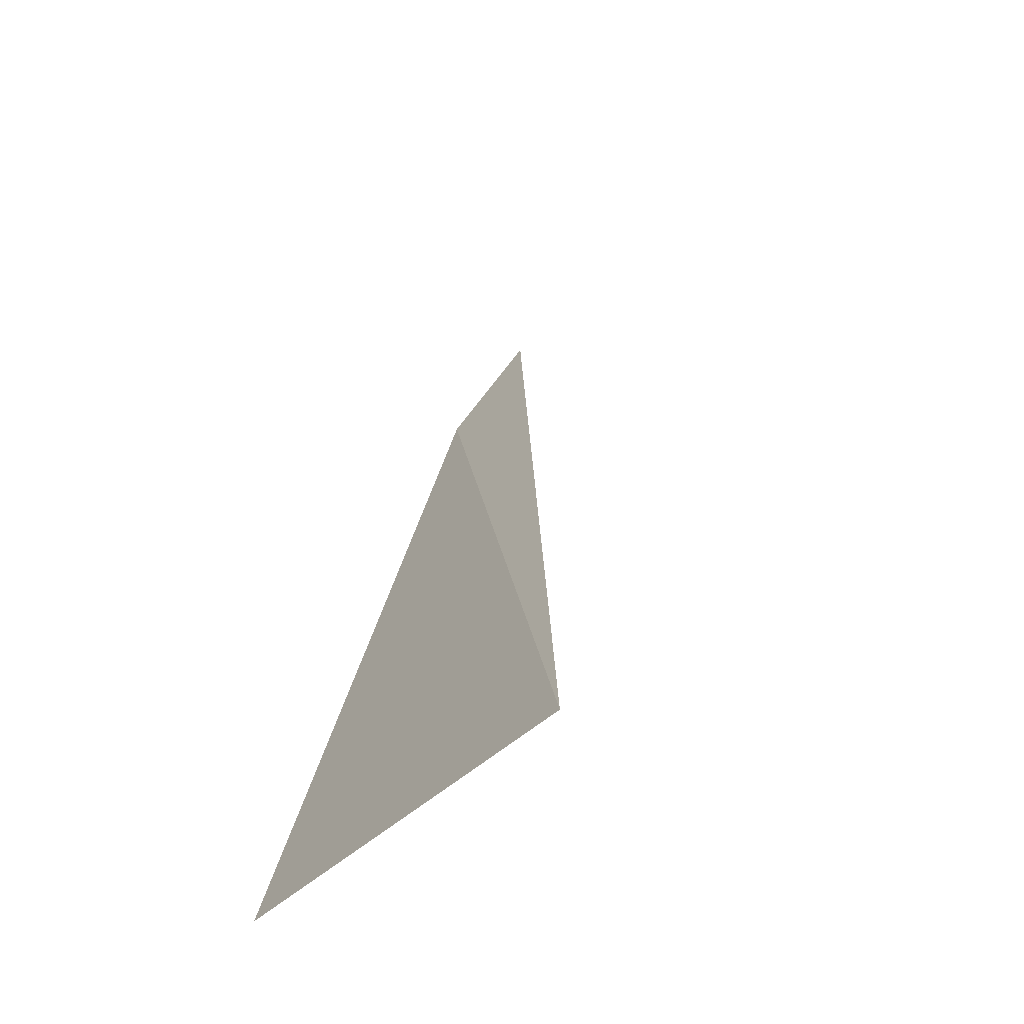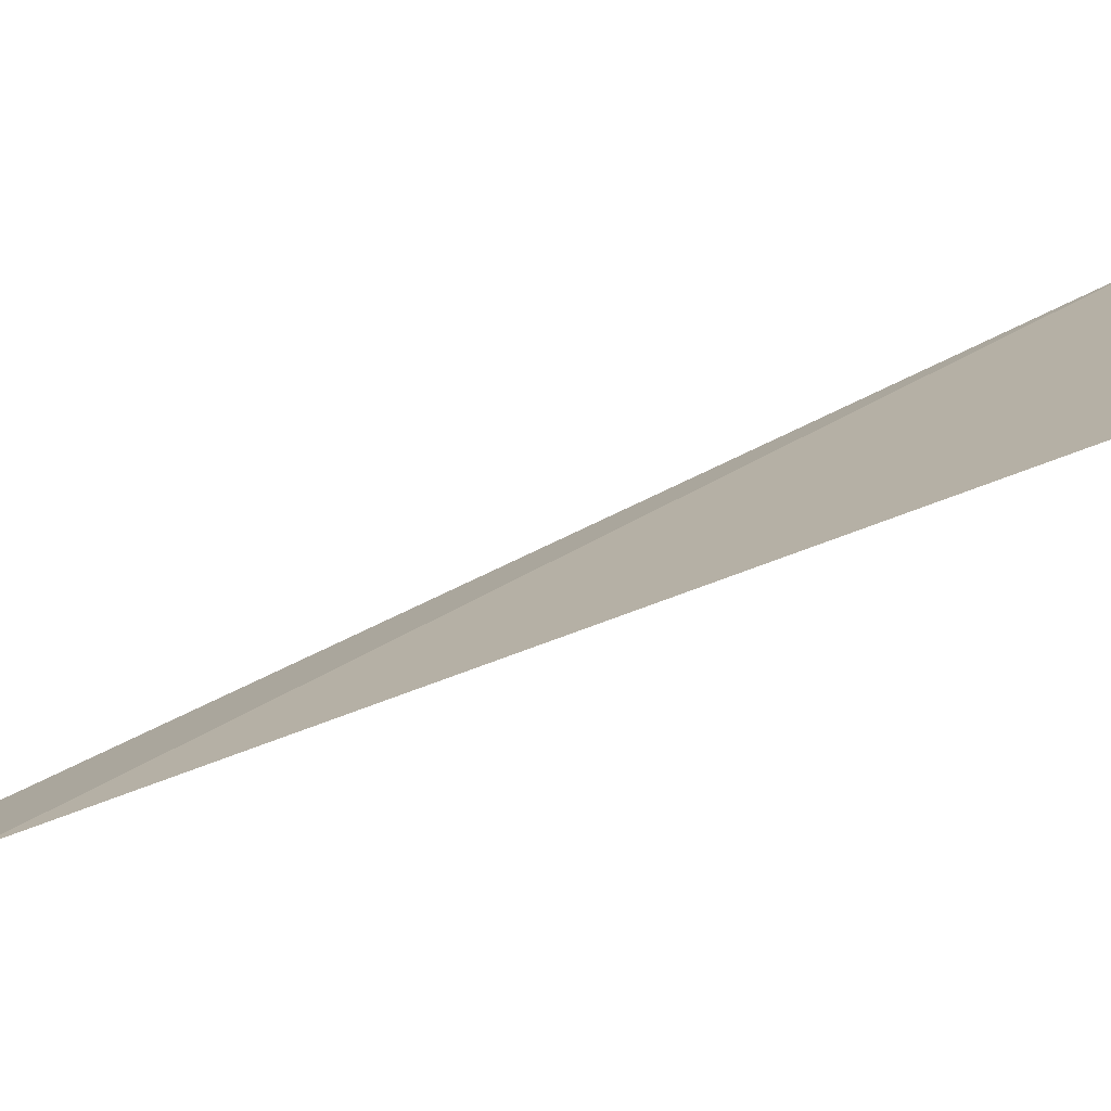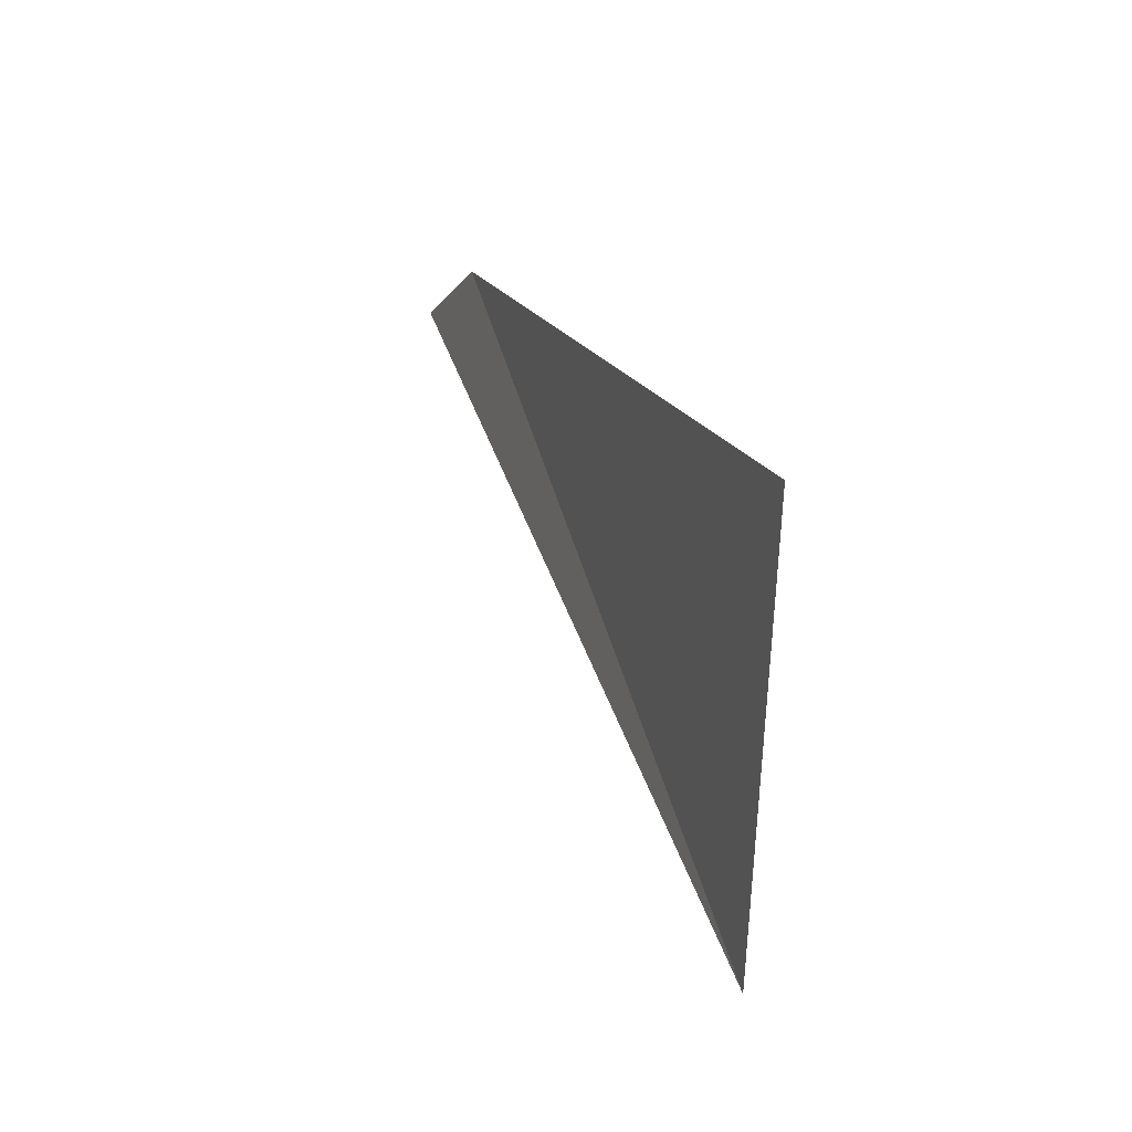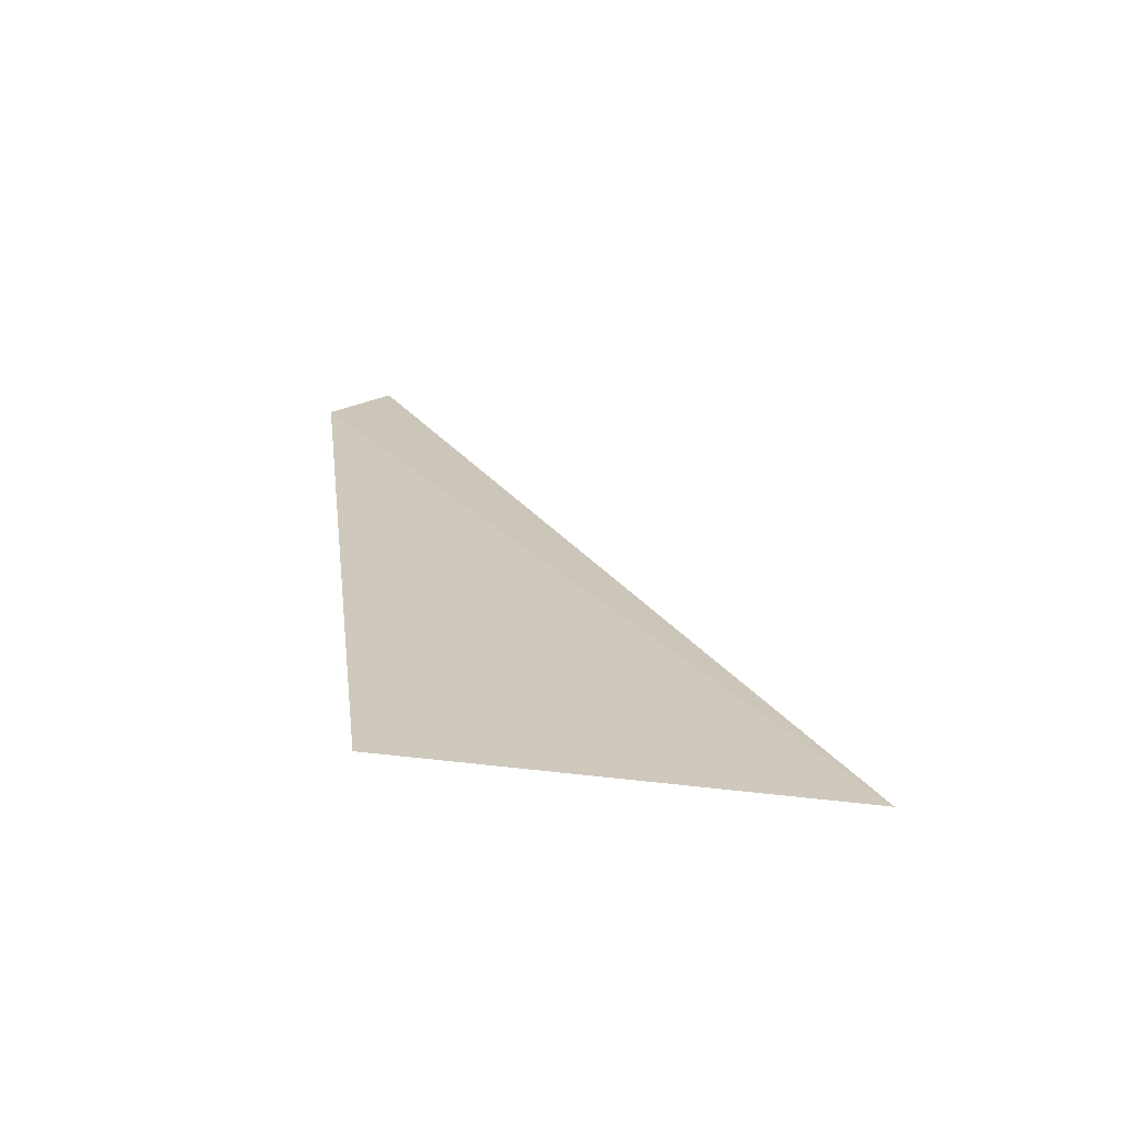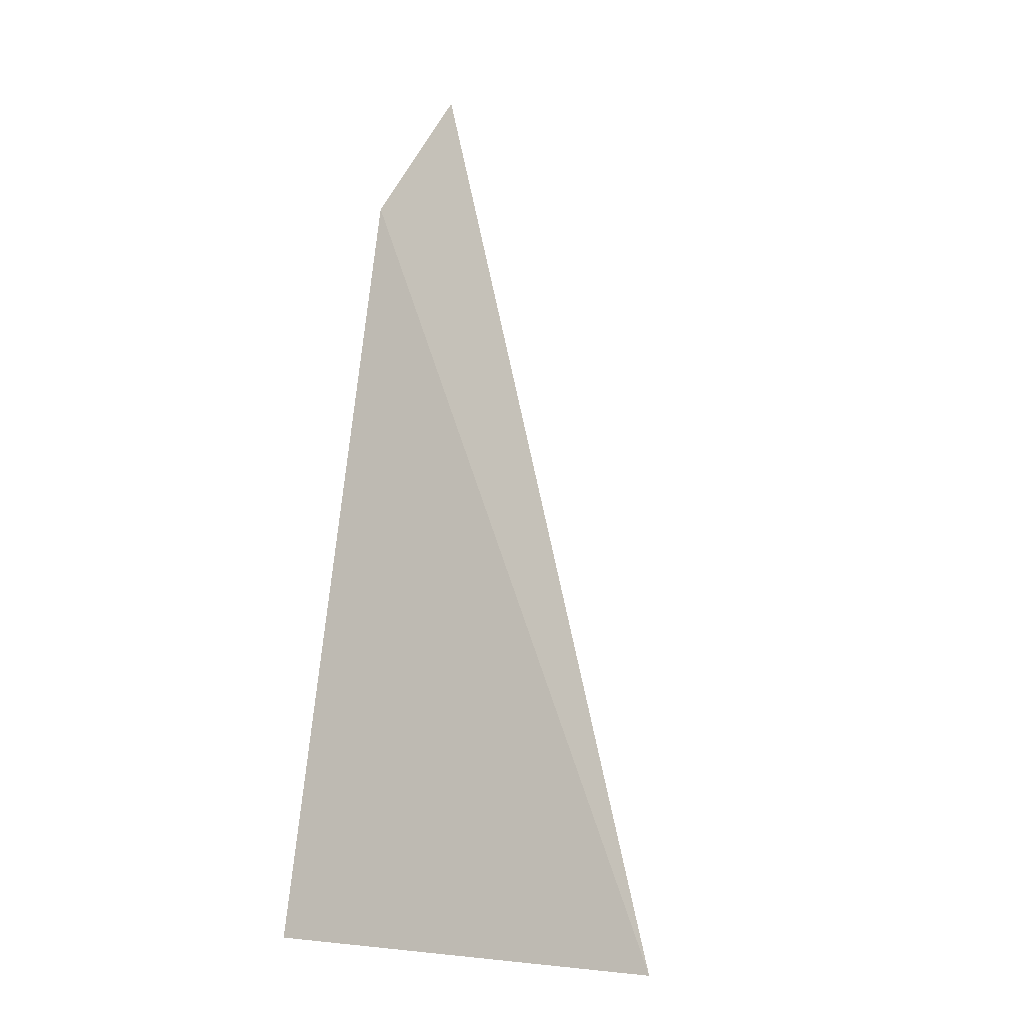
<metadata>
{"format":"obj","ext":"obj","renderer":"f3d","projection":"perspective","resolution":1024,"background":"white","views":[{"elev":-38.0,"azim":-129.4,"up":"+Z"},{"elev":12.2,"azim":86.5,"up":"+Y"},{"elev":-75.0,"azim":89.0,"up":"+Z"},{"elev":-50.3,"azim":169.3,"up":"+Z"},{"elev":5.6,"azim":-149.3,"up":"+Z"}]}
</metadata>
<code>
v 25.92 5.285 21.75
v 26.24 5.051 22.42
v 26.25 5.294 21.73
v 26.28 5.091 22.33
f 1 3 4
f 1 4 2

</code>
